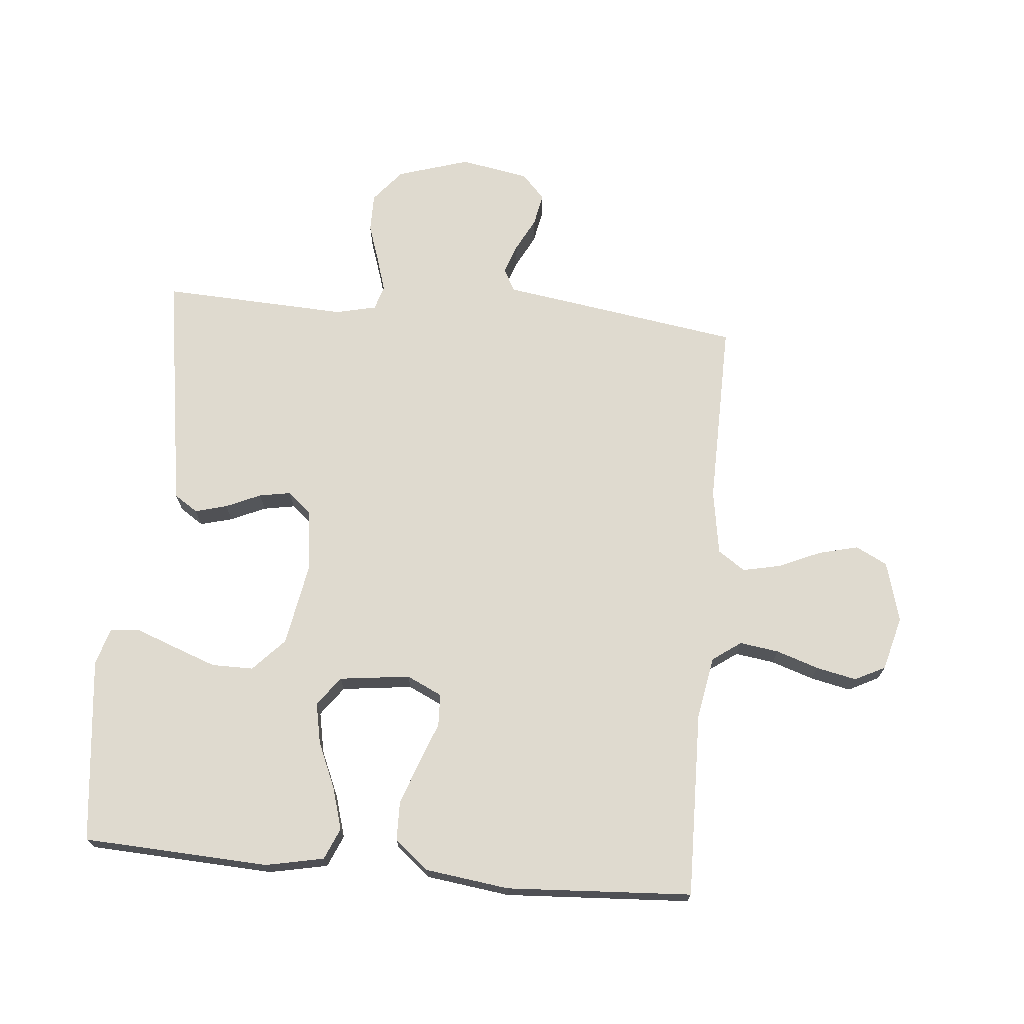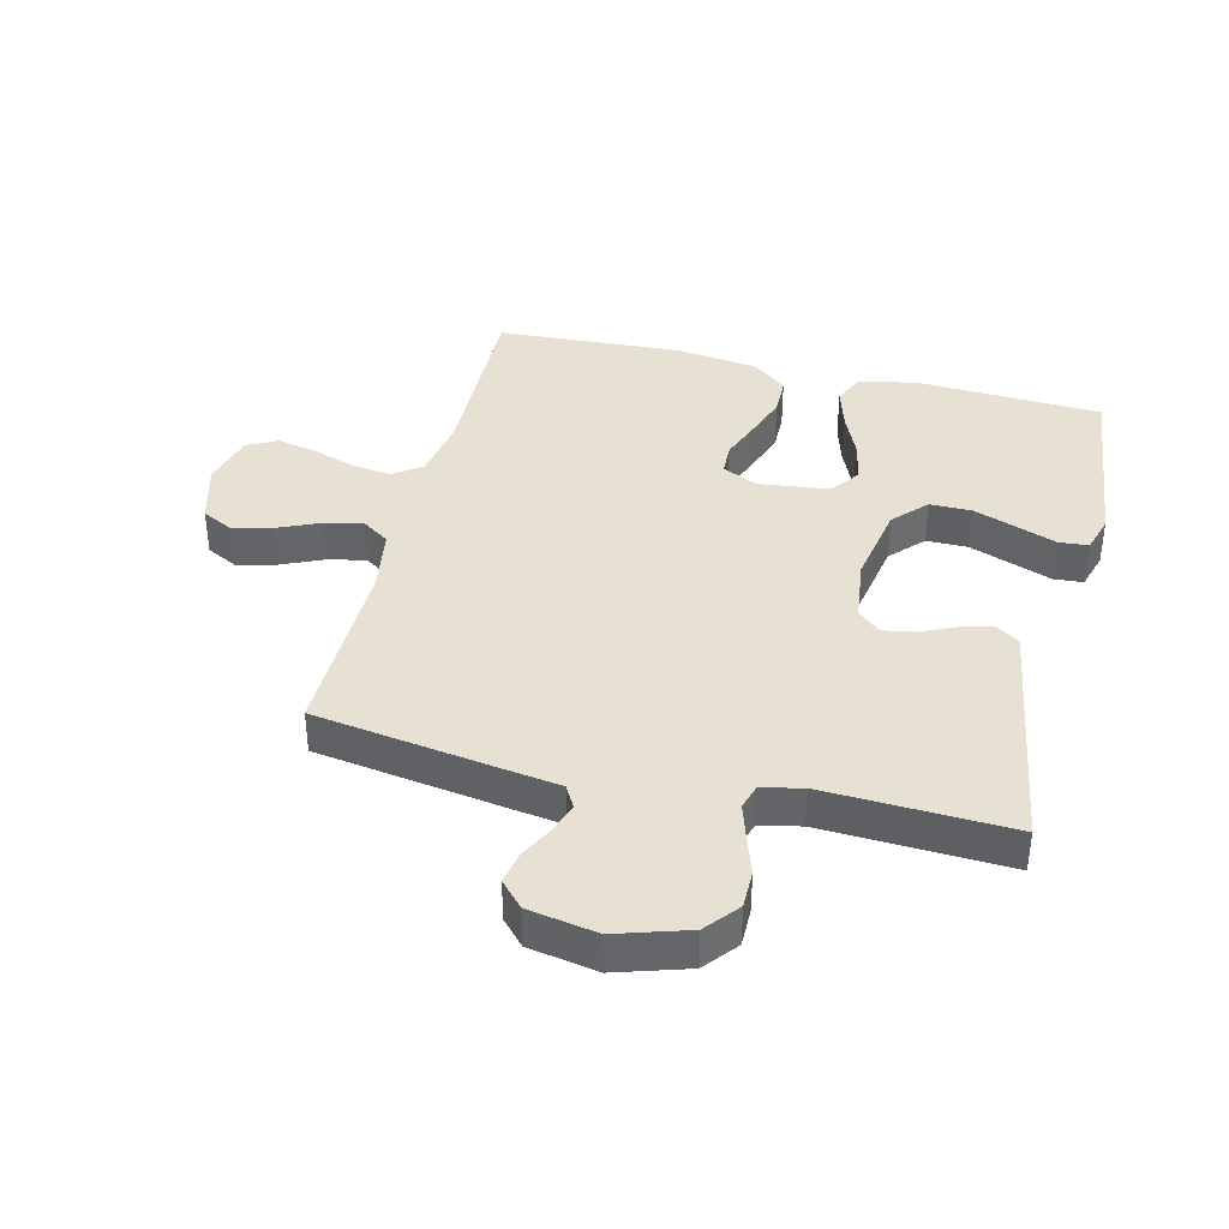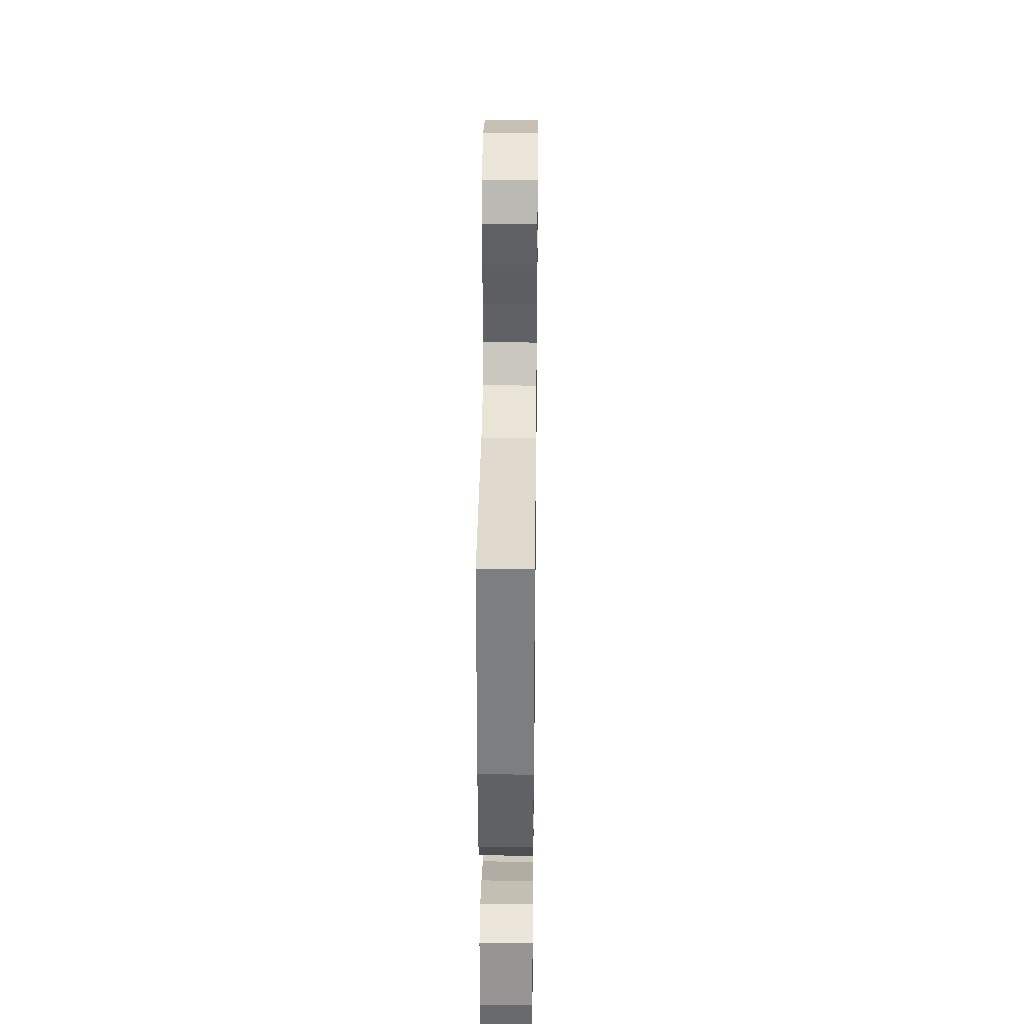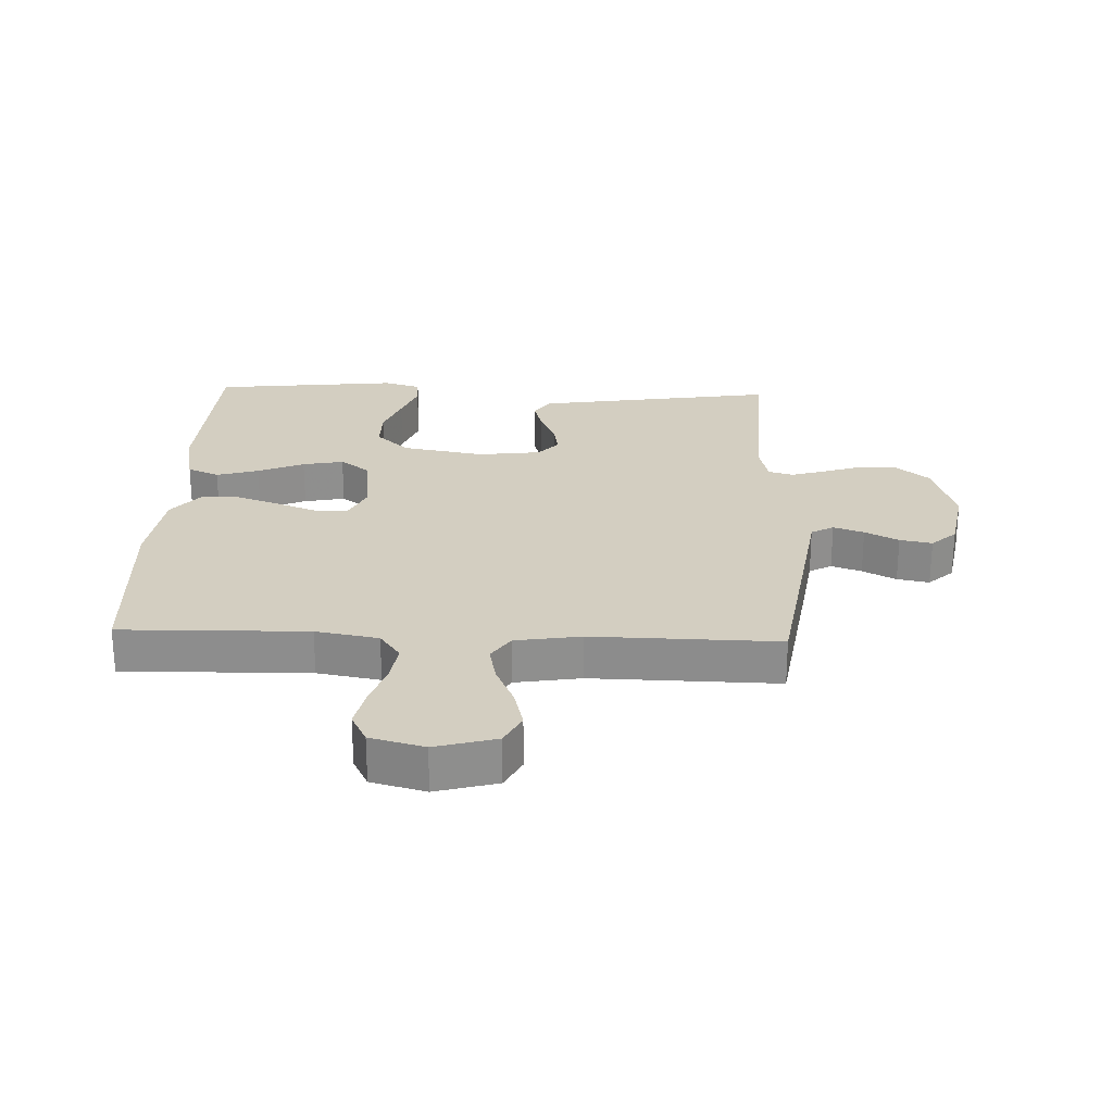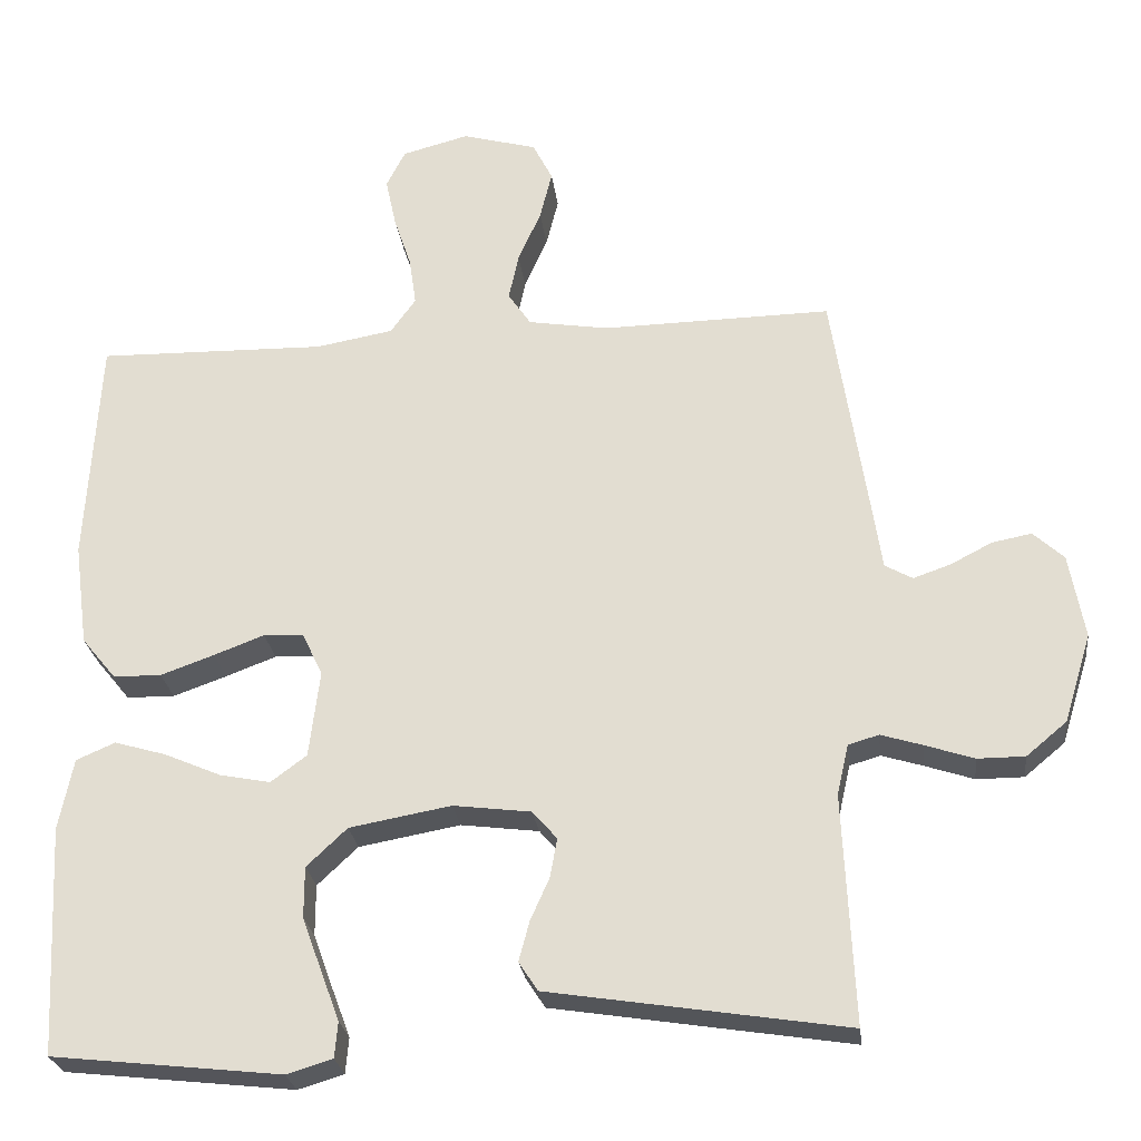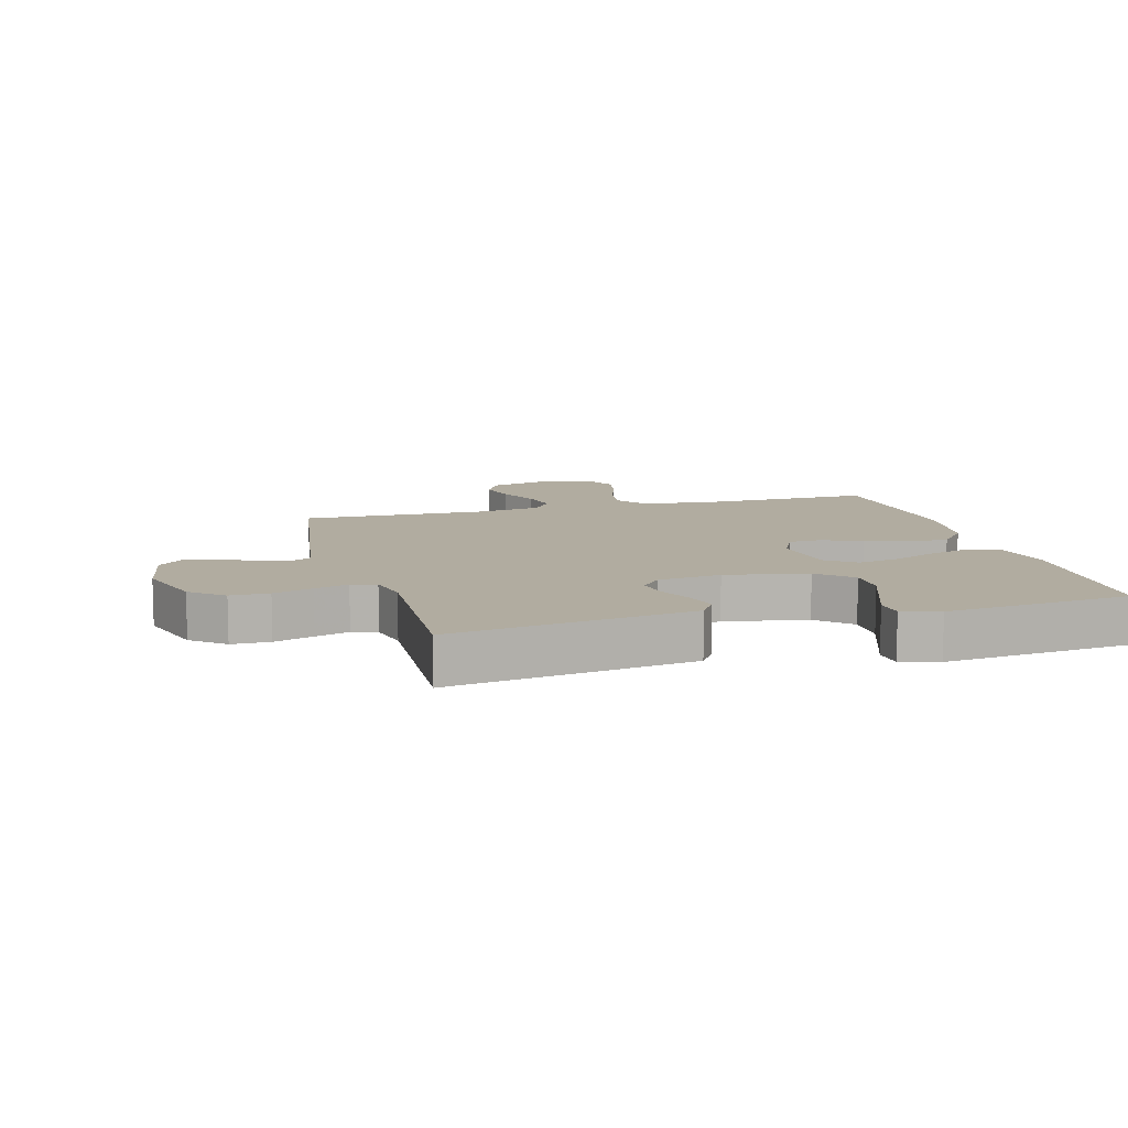
<metadata>
{"format":"obj","ext":"obj","renderer":"f3d","projection":"perspective","resolution":1024,"background":"white","views":[{"elev":70.8,"azim":-84.8,"up":"+Y"},{"elev":38.8,"azim":103.7,"up":"+Y"},{"elev":33.9,"azim":-89.3,"up":"+Z"},{"elev":25.3,"azim":2.2,"up":"+Y"},{"elev":-25.9,"azim":6.9,"up":"+Z"},{"elev":10.1,"azim":164.6,"up":"+Y"}]}
</metadata>
<code>
v -0.5 0.07 -0.5
v -0.515 0.07 -0.2
v -0.496 0.07 -0.106
v -0.445 0.07 -0.084
v -0.377 0.07 -0.104
v -0.303 0.07 -0.136
v -0.237 0.07 -0.149
v -0.19 0.07 -0.114
v -0.176 0.07 0
v -0.203 0.07 0.057
v -0.255 0.07 0.059
v -0.321 0.07 0.034
v -0.391 0.07 0.009
v -0.454 0.07 0.01
v -0.499 0.07 0.065
v -0.517 0.07 0.2
v -0.5 0.07 0.5
v -0.2 0.07 0.494
v -0.099 0.07 0.512
v -0.066 0.07 0.558
v -0.075 0.07 0.621
v -0.098 0.07 0.69
v -0.112 0.07 0.755
v -0.087 0.07 0.804
v 0 0.07 0.827
v 0.098 0.07 0.8
v 0.124 0.07 0.749
v 0.108 0.07 0.685
v 0.078 0.07 0.617
v 0.065 0.07 0.556
v 0.095 0.07 0.512
v 0.2 0.07 0.495
v 0.5 0.07 0.5
v 0.546 0.07 0.2
v 0.559 0.07 0.113
v 0.595 0.07 0.093
v 0.644 0.07 0.11
v 0.698 0.07 0.138
v 0.75 0.07 0.148
v 0.79 0.07 0.111
v 0.81 0.07 0
v 0.774 0.07 -0.116
v 0.721 0.07 -0.16
v 0.659 0.07 -0.16
v 0.596 0.07 -0.139
v 0.541 0.07 -0.122
v 0.501 0.07 -0.134
v 0.486 0.07 -0.2
v 0.5 0.07 -0.5
v 0.2 0.07 -0.453
v 0.111 0.07 -0.439
v 0.086 0.07 -0.401
v 0.1 0.07 -0.349
v 0.125 0.07 -0.293
v 0.134 0.07 -0.242
v 0.102 0.07 -0.205
v 0 0.07 -0.192
v -0.133 0.07 -0.216
v -0.186 0.07 -0.266
v -0.186 0.07 -0.333
v -0.16 0.07 -0.404
v -0.136 0.07 -0.468
v -0.14 0.07 -0.515
v -0.2 0.07 -0.533
v -0.5 0 -0.5
v -0.515 0 -0.2
v -0.496 0 -0.106
v -0.445 0 -0.084
v -0.377 0 -0.104
v -0.303 0 -0.136
v -0.237 0 -0.149
v -0.19 0 -0.114
v -0.176 0 0
v -0.203 0 0.057
v -0.255 0 0.059
v -0.321 0 0.034
v -0.391 0 0.009
v -0.454 0 0.01
v -0.499 0 0.065
v -0.517 0 0.2
v -0.5 0 0.5
v -0.2 0 0.494
v -0.099 0 0.512
v -0.066 0 0.558
v -0.075 0 0.621
v -0.098 0 0.69
v -0.112 0 0.755
v -0.087 0 0.804
v 0 0 0.827
v 0.098 0 0.8
v 0.124 0 0.749
v 0.108 0 0.685
v 0.078 0 0.617
v 0.065 0 0.556
v 0.095 0 0.512
v 0.2 0 0.495
v 0.5 0 0.5
v 0.546 0 0.2
v 0.559 0 0.113
v 0.595 0 0.093
v 0.644 0 0.11
v 0.698 0 0.138
v 0.75 0 0.148
v 0.79 0 0.111
v 0.81 0 0
v 0.774 0 -0.116
v 0.721 0 -0.16
v 0.659 0 -0.16
v 0.596 0 -0.139
v 0.541 0 -0.122
v 0.501 0 -0.134
v 0.486 0 -0.2
v 0.5 0 -0.5
v 0.2 0 -0.453
v 0.111 0 -0.439
v 0.086 0 -0.401
v 0.1 0 -0.349
v 0.125 0 -0.293
v 0.134 0 -0.242
v 0.102 0 -0.205
v 0 0 -0.192
v -0.133 0 -0.216
v -0.186 0 -0.266
v -0.186 0 -0.333
v -0.16 0 -0.404
v -0.136 0 -0.468
v -0.14 0 -0.515
v -0.2 0 -0.533
f 61 62 63 64
f 60 61 64 1
f 59 60 1 2
f 58 59 2 3
f 57 58 3
f 51 52 53 54
f 51 54 55
f 48 49 50 51
f 47 48 51 55
f 46 47 55 56
f 42 43 44 45
f 42 45 46
f 41 42 46
f 37 38 39 40
f 36 37 40 41
f 32 33 34 35
f 31 32 35
f 26 27 28 29
f 26 29 30
f 25 26 30
f 24 25 30
f 21 22 23 24
f 20 21 24 30
f 19 20 30 31
f 15 16 17 18
f 11 12 13 14
f 11 14 15 18
f 3 4 5 6
f 3 6 7
f 57 3 7
f 56 57 7 8
f 36 41 46 56
f 35 36 56 8
f 31 35 8 9
f 19 31 9 10
f 10 11 18 19
f 128 127 126 125
f 65 128 125 124
f 66 65 124 123
f 67 66 123 122
f 67 122 121
f 118 117 116 115
f 119 118 115
f 115 114 113 112
f 119 115 112 111
f 120 119 111 110
f 109 108 107 106
f 110 109 106
f 110 106 105
f 104 103 102 101
f 105 104 101 100
f 99 98 97 96
f 99 96 95
f 93 92 91 90
f 94 93 90
f 94 90 89
f 94 89 88
f 88 87 86 85
f 94 88 85 84
f 95 94 84 83
f 82 81 80 79
f 78 77 76 75
f 82 79 78 75
f 70 69 68 67
f 71 70 67
f 71 67 121
f 72 71 121 120
f 120 110 105 100
f 72 120 100 99
f 73 72 99 95
f 74 73 95 83
f 83 82 75 74
f 1 65 66 2
f 2 66 67 3
f 3 67 68 4
f 4 68 69 5
f 5 69 70 6
f 6 70 71 7
f 7 71 72 8
f 8 72 73 9
f 9 73 74 10
f 10 74 75 11
f 11 75 76 12
f 12 76 77 13
f 13 77 78 14
f 14 78 79 15
f 15 79 80 16
f 16 80 81 17
f 17 81 82 18
f 18 82 83 19
f 19 83 84 20
f 20 84 85 21
f 21 85 86 22
f 22 86 87 23
f 23 87 88 24
f 24 88 89 25
f 25 89 90 26
f 26 90 91 27
f 27 91 92 28
f 28 92 93 29
f 29 93 94 30
f 30 94 95 31
f 31 95 96 32
f 32 96 97 33
f 33 97 98 34
f 34 98 99 35
f 35 99 100 36
f 36 100 101 37
f 37 101 102 38
f 38 102 103 39
f 39 103 104 40
f 40 104 105 41
f 41 105 106 42
f 42 106 107 43
f 43 107 108 44
f 44 108 109 45
f 45 109 110 46
f 46 110 111 47
f 47 111 112 48
f 48 112 113 49
f 49 113 114 50
f 50 114 115 51
f 51 115 116 52
f 52 116 117 53
f 53 117 118 54
f 54 118 119 55
f 55 119 120 56
f 56 120 121 57
f 57 121 122 58
f 58 122 123 59
f 59 123 124 60
f 60 124 125 61
f 61 125 126 62
f 62 126 127 63
f 63 127 128 64
f 64 128 65 1

</code>
